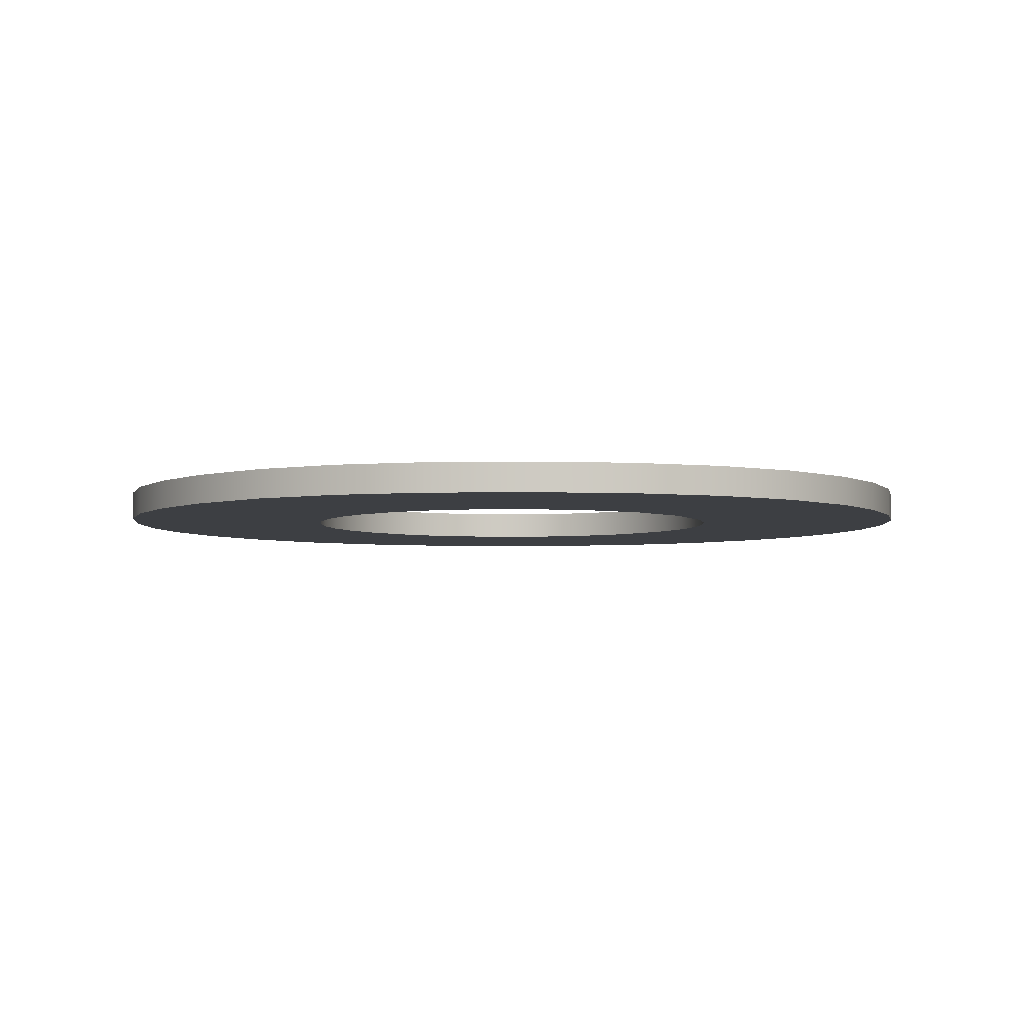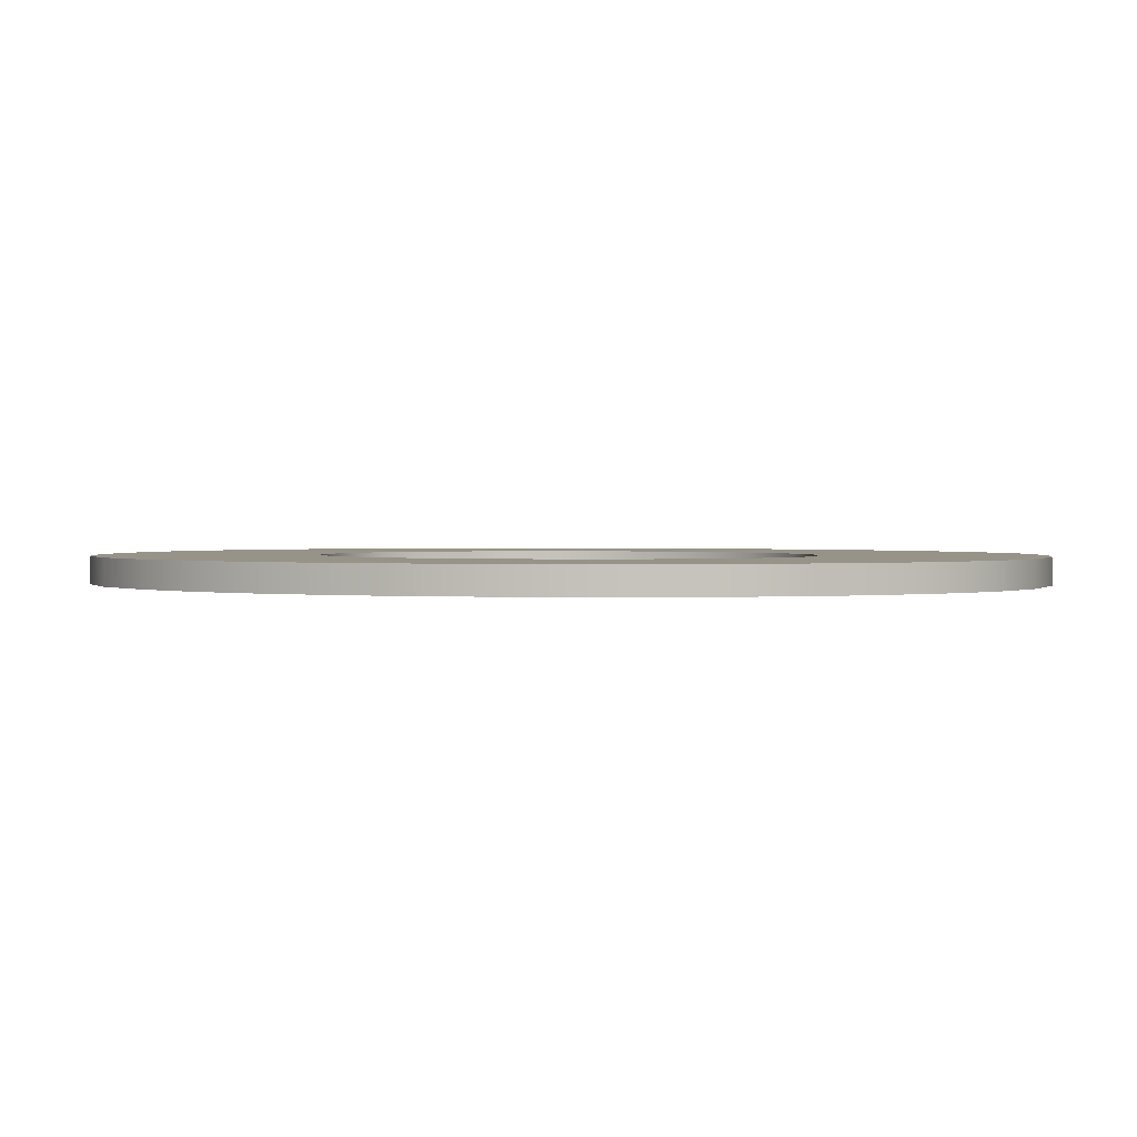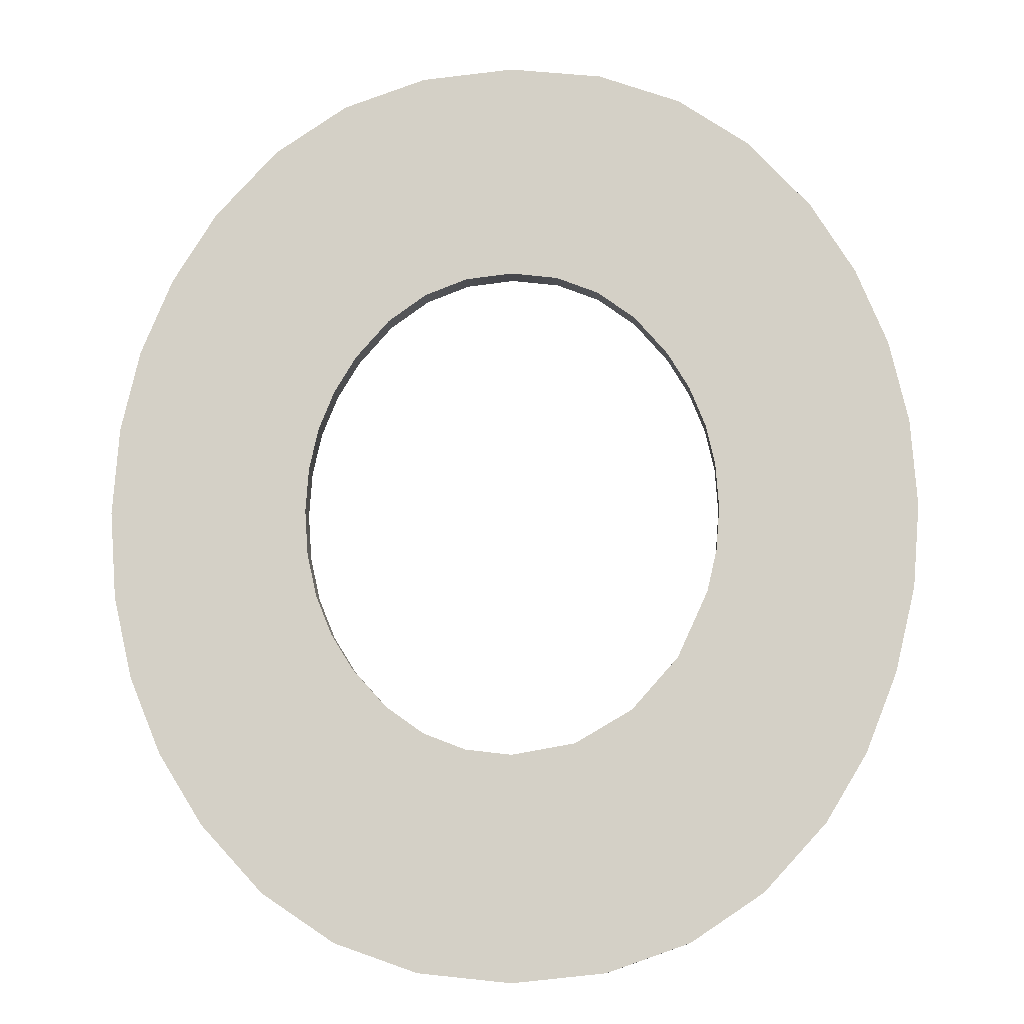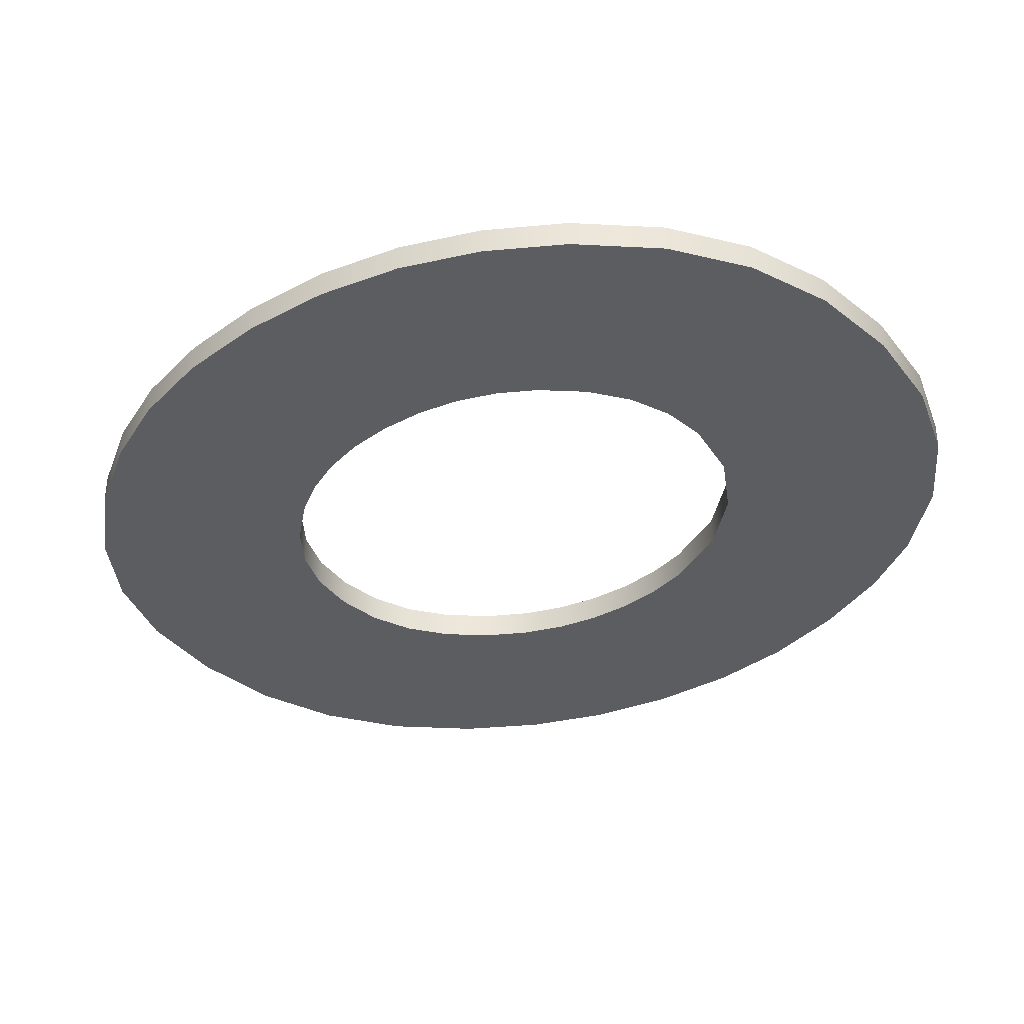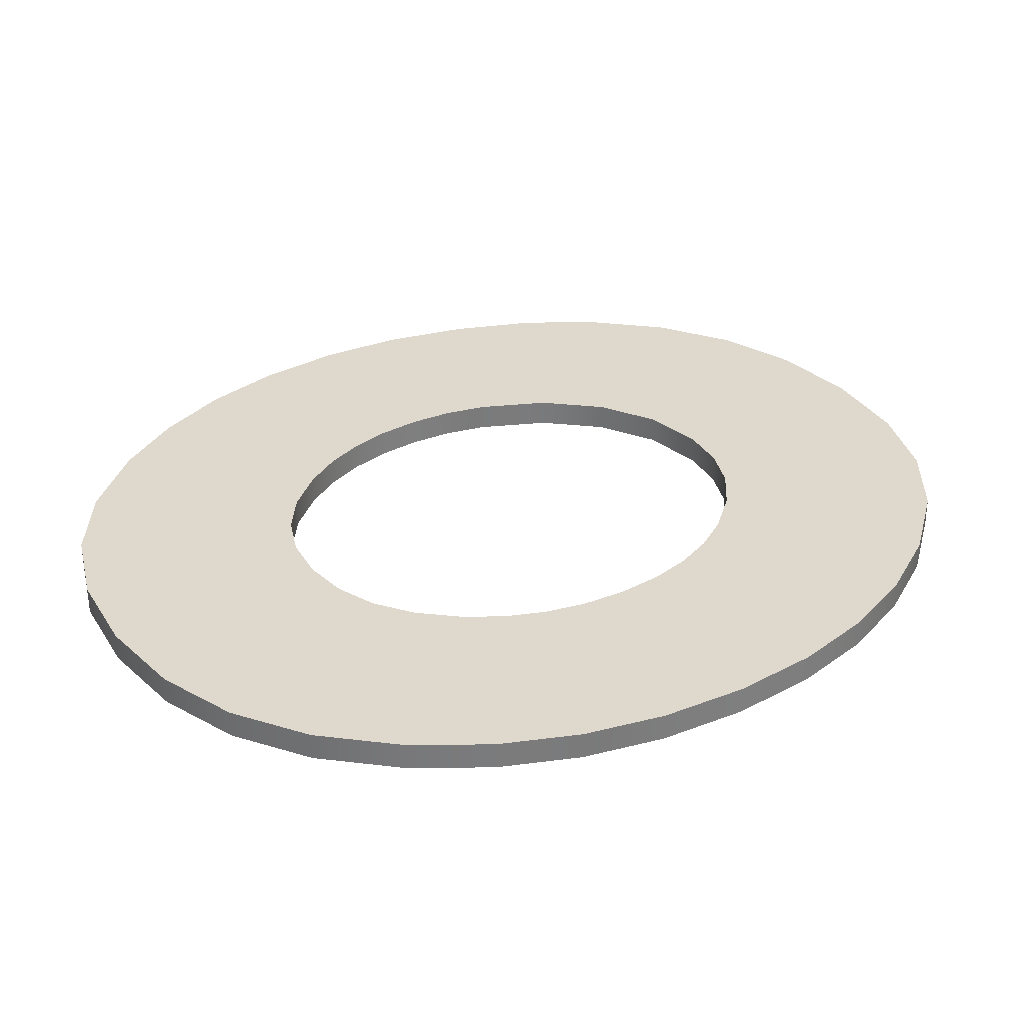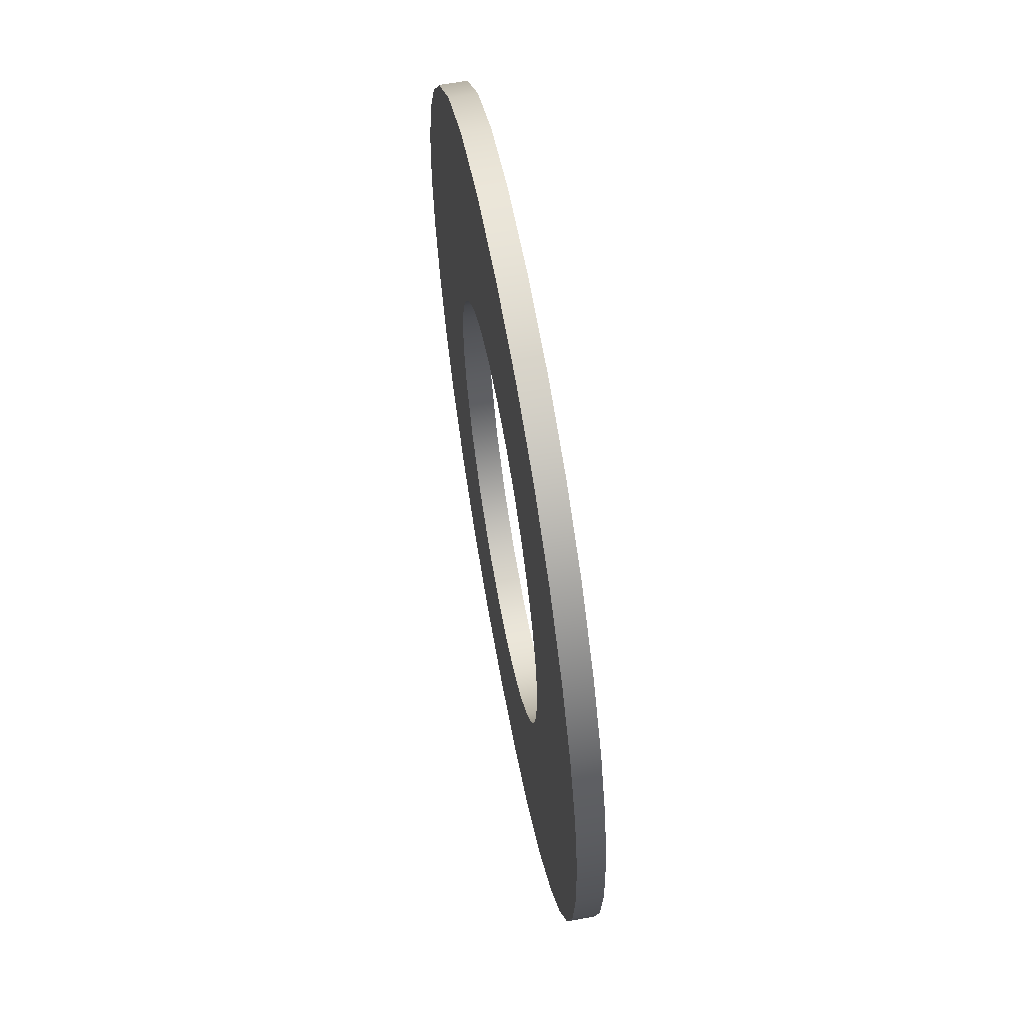
<metadata>
{"format":"obj","ext":"obj","renderer":"f3d","projection":"perspective","resolution":1024,"background":"white","views":[{"elev":-3.8,"azim":178.0,"up":"+Y"},{"elev":1.4,"azim":104.5,"up":"+Y"},{"elev":-10.9,"azim":-176.9,"up":"+Z"},{"elev":-36.6,"azim":128.7,"up":"+Y"},{"elev":32.0,"azim":57.1,"up":"+Y"},{"elev":65.4,"azim":79.6,"up":"+Z"}]}
</metadata>
<code>
o mesh88/mesh88-geometry#mesh88-geometry
v -0.586 -0.2113 0.3417
v -0.586 -0.2113 0.3444
v -0.5861 -0.2113 0.343
v -0.5857 -0.2113 0.3457
v -0.5861 -0.2108 0.343
v -0.586 -0.2108 0.3417
v -0.5857 -0.2113 0.3403
v -0.586 -0.2108 0.3444
v -0.5857 -0.2108 0.3403
v -0.5852 -0.2113 0.3469
v -0.5857 -0.2108 0.3457
v -0.5852 -0.2108 0.339
v -0.5852 -0.2113 0.339
v -0.5852 -0.2108 0.3469
v -0.5845 -0.2113 0.348
v -0.5845 -0.2108 0.3379
v -0.5845 -0.2108 0.348
v -0.5845 -0.2113 0.3379
v -0.5835 -0.2113 0.3369
v -0.5835 -0.2108 0.3369
v -0.5835 -0.2108 0.3491
v -0.5835 -0.2113 0.3491
v -0.5824 -0.2113 0.3361
v -0.5824 -0.2108 0.3361
v -0.5824 -0.2108 0.3499
v -0.5829 -0.2113 0.3423
v -0.5829 -0.2108 0.3423
v -0.5824 -0.2113 0.3499
v -0.5829 -0.2108 0.3437
v -0.5827 -0.2113 0.3416
v -0.5829 -0.2113 0.343
v -0.5811 -0.2113 0.3356
v -0.5829 -0.2108 0.343
v -0.5827 -0.2108 0.3416
v -0.5829 -0.2113 0.3437
v -0.5811 -0.2108 0.3503
v -0.5827 -0.2108 0.3443
v -0.5822 -0.2113 0.3406
v -0.5811 -0.2108 0.3356
v -0.5822 -0.2108 0.3406
v -0.5827 -0.2113 0.3443
v -0.5811 -0.2113 0.3503
v -0.5821 -0.2108 0.3455
v -0.5825 -0.2108 0.345
v -0.5796 -0.2113 0.3355
v -0.5815 -0.2113 0.3397
v -0.5825 -0.2113 0.345
v -0.5821 -0.2113 0.3455
v -0.5796 -0.2108 0.3505
v -0.5816 -0.2108 0.3462
v -0.5815 -0.2108 0.3397
v -0.5796 -0.2108 0.3355
v -0.5806 -0.2113 0.3392
v -0.5816 -0.2113 0.3462
v -0.5796 -0.2113 0.3505
v -0.581 -0.2108 0.3466
v -0.5806 -0.2108 0.3392
v -0.5781 -0.2113 0.3356
v -0.5796 -0.2113 0.339
v -0.581 -0.2113 0.3466
v -0.5781 -0.2108 0.3503
v -0.5803 -0.2108 0.3469
v -0.5796 -0.2108 0.339
v -0.5781 -0.2108 0.3356
v -0.5803 -0.2113 0.3469
v -0.5781 -0.2113 0.3503
v -0.5796 -0.2108 0.3469
v -0.5789 -0.2108 0.3391
v -0.5768 -0.2113 0.3361
v -0.5789 -0.2113 0.3391
v -0.5796 -0.2113 0.3469
v -0.5788 -0.2113 0.3469
v -0.5768 -0.2108 0.3499
v -0.5788 -0.2108 0.3469
v -0.5782 -0.2108 0.3394
v -0.5768 -0.2108 0.3361
v -0.5776 -0.2113 0.3398
v -0.5782 -0.2113 0.3394
v -0.5782 -0.2113 0.3466
v -0.5768 -0.2113 0.3499
v -0.5776 -0.2108 0.3462
v -0.5782 -0.2108 0.3466
v -0.5776 -0.2108 0.3398
v -0.5756 -0.2113 0.3369
v -0.577 -0.2113 0.3404
v -0.5776 -0.2113 0.3462
v -0.5756 -0.2108 0.3491
v -0.577 -0.2108 0.3456
v -0.577 -0.2108 0.3404
v -0.5756 -0.2108 0.3369
v -0.5767 -0.2113 0.341
v -0.577 -0.2113 0.3456
v -0.5756 -0.2113 0.3491
v -0.5767 -0.2108 0.345
v -0.5767 -0.2108 0.341
v -0.5747 -0.2113 0.3379
v -0.5764 -0.2113 0.3416
v -0.5767 -0.2113 0.345
v -0.5747 -0.2108 0.348
v -0.5764 -0.2108 0.3444
v -0.5764 -0.2108 0.3416
v -0.5747 -0.2108 0.3379
v -0.5763 -0.2113 0.3423
v -0.5764 -0.2113 0.3444
v -0.5747 -0.2113 0.348
v -0.5763 -0.2108 0.3437
v -0.5763 -0.2108 0.3423
v -0.574 -0.2108 0.3391
v -0.5762 -0.2113 0.343
v -0.5763 -0.2113 0.3437
v -0.574 -0.2113 0.3469
v -0.5762 -0.2108 0.343
v -0.574 -0.2108 0.3469
v -0.574 -0.2113 0.3391
v -0.5735 -0.2108 0.3403
v -0.5735 -0.2108 0.3457
v -0.5735 -0.2113 0.3457
v -0.5735 -0.2113 0.3403
v -0.5732 -0.2108 0.3416
v -0.5732 -0.2108 0.3444
v -0.5732 -0.2113 0.3444
v -0.5732 -0.2113 0.3416
v -0.5731 -0.2108 0.343
v -0.5731 -0.2113 0.343
f 1 2 3
f 2 1 4
f 3 2 1
f 4 1 2
f 2 5 3
f 3 5 2
f 3 6 1
f 1 6 3
f 4 1 7
f 7 1 4
f 4 8 2
f 2 8 4
f 5 2 8
f 8 2 5
f 6 3 5
f 5 3 6
f 9 1 6
f 6 1 9
f 1 9 7
f 7 9 1
f 4 7 10
f 10 7 4
f 8 4 11
f 11 4 8
f 8 6 5
f 5 6 8
f 6 11 9
f 9 11 6
f 12 7 9
f 9 7 12
f 10 7 13
f 13 7 10
f 10 11 4
f 4 11 10
f 6 8 11
f 11 8 6
f 9 11 14
f 14 11 9
f 7 12 13
f 13 12 7
f 9 14 12
f 12 14 9
f 10 13 15
f 15 13 10
f 11 10 14
f 14 10 11
f 16 13 12
f 12 13 16
f 12 14 17
f 17 14 12
f 15 13 18
f 18 13 15
f 15 14 10
f 10 14 15
f 13 16 18
f 18 16 13
f 12 17 16
f 16 17 12
f 14 15 17
f 17 15 14
f 15 18 19
f 19 18 15
f 16 19 18
f 18 19 16
f 16 17 20
f 20 17 16
f 15 21 17
f 17 21 15
f 15 19 22
f 22 19 15
f 19 16 20
f 20 16 19
f 20 17 21
f 21 17 20
f 21 15 22
f 22 15 21
f 22 19 23
f 23 19 22
f 20 23 19
f 19 23 20
f 20 21 24
f 24 21 20
f 22 25 21
f 21 25 22
f 22 23 26
f 26 23 22
f 23 20 24
f 24 20 23
f 24 21 27
f 27 21 24
f 25 22 28
f 28 22 25
f 29 21 25
f 25 21 29
f 26 23 30
f 30 23 26
f 22 26 31
f 31 26 22
f 24 32 23
f 23 32 24
f 27 21 33
f 33 21 27
f 24 27 34
f 34 27 24
f 22 35 28
f 28 35 22
f 28 36 25
f 25 36 28
f 21 29 33
f 33 29 21
f 29 25 37
f 37 25 29
f 30 23 38
f 38 23 30
f 30 27 26
f 26 27 30
f 26 33 31
f 31 33 26
f 35 22 31
f 31 22 35
f 32 24 39
f 39 24 32
f 38 23 32
f 32 23 38
f 33 26 27
f 27 26 33
f 27 30 34
f 34 30 27
f 24 34 40
f 40 34 24
f 28 35 41
f 41 35 28
f 36 28 42
f 42 28 36
f 43 25 36
f 36 25 43
f 29 31 33
f 33 31 29
f 37 25 44
f 44 25 37
f 37 35 29
f 29 35 37
f 38 34 30
f 30 34 38
f 31 29 35
f 35 29 31
f 24 40 39
f 39 40 24
f 39 45 32
f 32 45 39
f 38 32 46
f 46 32 38
f 34 38 40
f 40 38 34
f 35 37 41
f 41 37 35
f 28 41 47
f 47 41 28
f 28 48 42
f 42 48 28
f 42 49 36
f 36 49 42
f 44 25 43
f 43 25 44
f 43 36 50
f 50 36 43
f 44 41 37
f 37 41 44
f 39 40 51
f 51 40 39
f 45 39 52
f 52 39 45
f 53 32 45
f 45 32 53
f 46 32 53
f 53 32 46
f 51 38 46
f 46 38 51
f 38 51 40
f 40 51 38
f 41 44 47
f 47 44 41
f 28 47 48
f 48 47 28
f 42 48 54
f 54 48 42
f 49 42 55
f 55 42 49
f 56 36 49
f 49 36 56
f 43 47 44
f 44 47 43
f 50 36 56
f 56 36 50
f 54 43 50
f 50 43 54
f 39 51 57
f 57 51 39
f 39 57 52
f 52 57 39
f 52 58 45
f 45 58 52
f 53 45 59
f 59 45 53
f 57 46 53
f 53 46 57
f 46 57 51
f 51 57 46
f 47 43 48
f 48 43 47
f 43 54 48
f 48 54 43
f 42 54 60
f 60 54 42
f 42 60 55
f 55 60 42
f 55 61 49
f 49 61 55
f 56 49 62
f 62 49 56
f 60 50 56
f 56 50 60
f 50 60 54
f 54 60 50
f 52 57 63
f 63 57 52
f 58 52 64
f 64 52 58
f 59 45 58
f 58 45 59
f 63 53 59
f 59 53 63
f 53 63 57
f 57 63 53
f 55 60 65
f 65 60 55
f 61 55 66
f 66 55 61
f 67 49 61
f 61 49 67
f 62 49 67
f 67 49 62
f 65 56 62
f 62 56 65
f 56 65 60
f 60 65 56
f 52 63 68
f 68 63 52
f 52 68 64
f 64 68 52
f 64 69 58
f 58 69 64
f 59 58 70
f 70 58 59
f 59 68 63
f 63 68 59
f 55 65 71
f 71 65 55
f 55 72 66
f 66 72 55
f 66 73 61
f 61 73 66
f 67 61 74
f 74 61 67
f 71 62 67
f 67 62 71
f 62 71 65
f 65 71 62
f 64 68 75
f 75 68 64
f 69 64 76
f 76 64 69
f 77 58 69
f 69 58 77
f 70 58 78
f 78 58 70
f 68 59 70
f 70 59 68
f 55 71 72
f 72 71 55
f 66 72 79
f 79 72 66
f 73 66 80
f 80 66 73
f 81 61 73
f 73 61 81
f 74 61 82
f 82 61 74
f 72 67 74
f 74 67 72
f 67 72 71
f 71 72 67
f 70 75 68
f 68 75 70
f 64 75 83
f 83 75 64
f 64 83 76
f 76 83 64
f 76 84 69
f 69 84 76
f 78 58 77
f 77 58 78
f 77 69 85
f 85 69 77
f 75 70 78
f 78 70 75
f 74 79 72
f 72 79 74
f 66 79 86
f 86 79 66
f 66 86 80
f 80 86 66
f 80 87 73
f 73 87 80
f 82 61 81
f 81 61 82
f 81 73 88
f 88 73 81
f 79 74 82
f 82 74 79
f 78 83 75
f 75 83 78
f 76 83 89
f 89 83 76
f 84 76 90
f 90 76 84
f 91 69 84
f 84 69 91
f 83 78 77
f 77 78 83
f 85 69 91
f 91 69 85
f 89 77 85
f 85 77 89
f 82 86 79
f 79 86 82
f 80 86 92
f 92 86 80
f 87 80 93
f 93 80 87
f 94 73 87
f 87 73 94
f 86 82 81
f 81 82 86
f 88 73 94
f 94 73 88
f 92 81 88
f 88 81 92
f 77 89 83
f 83 89 77
f 76 89 95
f 95 89 76
f 76 95 90
f 90 95 76
f 90 96 84
f 84 96 90
f 91 84 97
f 97 84 91
f 91 89 85
f 85 89 91
f 81 92 86
f 86 92 81
f 80 92 98
f 98 92 80
f 80 98 93
f 93 98 80
f 93 99 87
f 87 99 93
f 94 87 100
f 100 87 94
f 94 92 88
f 88 92 94
f 89 91 95
f 95 91 89
f 90 95 101
f 101 95 90
f 96 90 102
f 102 90 96
f 93 84 96
f 96 84 93
f 97 84 103
f 103 84 97
f 97 95 91
f 91 95 97
f 92 94 98
f 98 94 92
f 93 98 104
f 104 98 93
f 99 93 105
f 105 93 99
f 90 87 99
f 99 87 90
f 100 87 106
f 106 87 100
f 100 98 94
f 94 98 100
f 95 97 101
f 101 97 95
f 90 101 107
f 107 101 90
f 90 99 102
f 102 99 90
f 108 96 102
f 102 96 108
f 93 109 84
f 84 109 93
f 93 96 105
f 105 96 93
f 103 84 109
f 109 84 103
f 103 101 97
f 97 101 103
f 98 100 104
f 104 100 98
f 93 104 110
f 110 104 93
f 111 99 105
f 105 99 111
f 90 112 87
f 87 112 90
f 106 87 112
f 112 87 106
f 106 104 100
f 100 104 106
f 101 103 107
f 107 103 101
f 90 107 112
f 112 107 90
f 102 99 113
f 113 99 102
f 96 108 114
f 114 108 96
f 102 113 108
f 108 113 102
f 93 110 109
f 109 110 93
f 105 96 114
f 114 96 105
f 109 107 103
f 103 107 109
f 104 106 110
f 110 106 104
f 99 111 113
f 113 111 99
f 105 114 111
f 111 114 105
f 112 110 106
f 106 110 112
f 107 109 112
f 112 109 107
f 115 114 108
f 108 114 115
f 108 113 116
f 116 113 108
f 110 112 109
f 109 112 110
f 117 113 111
f 111 113 117
f 111 114 118
f 118 114 111
f 114 115 118
f 118 115 114
f 108 116 115
f 115 116 108
f 113 117 116
f 116 117 113
f 111 118 117
f 117 118 111
f 119 118 115
f 115 118 119
f 115 116 120
f 120 116 115
f 121 116 117
f 117 116 121
f 117 118 122
f 122 118 117
f 118 119 122
f 122 119 118
f 115 120 119
f 119 120 115
f 116 121 120
f 120 121 116
f 117 122 121
f 121 122 117
f 123 122 119
f 119 122 123
f 119 120 123
f 123 120 119
f 124 120 121
f 121 120 124
f 121 122 124
f 124 122 121
f 122 123 124
f 124 123 122
f 120 124 123
f 123 124 120

</code>
